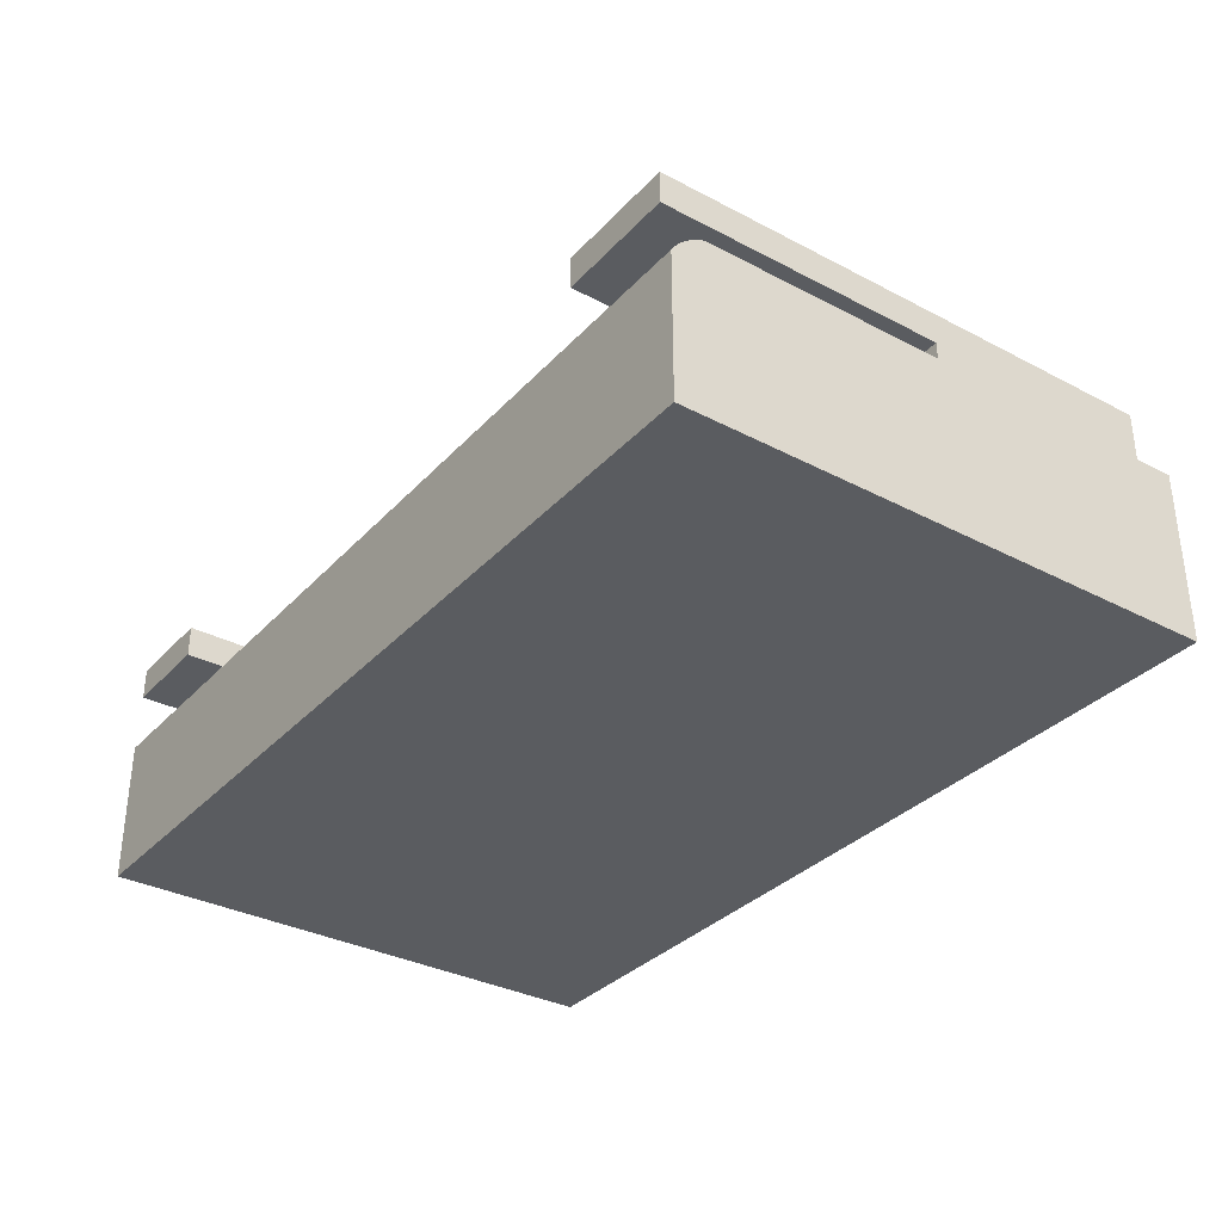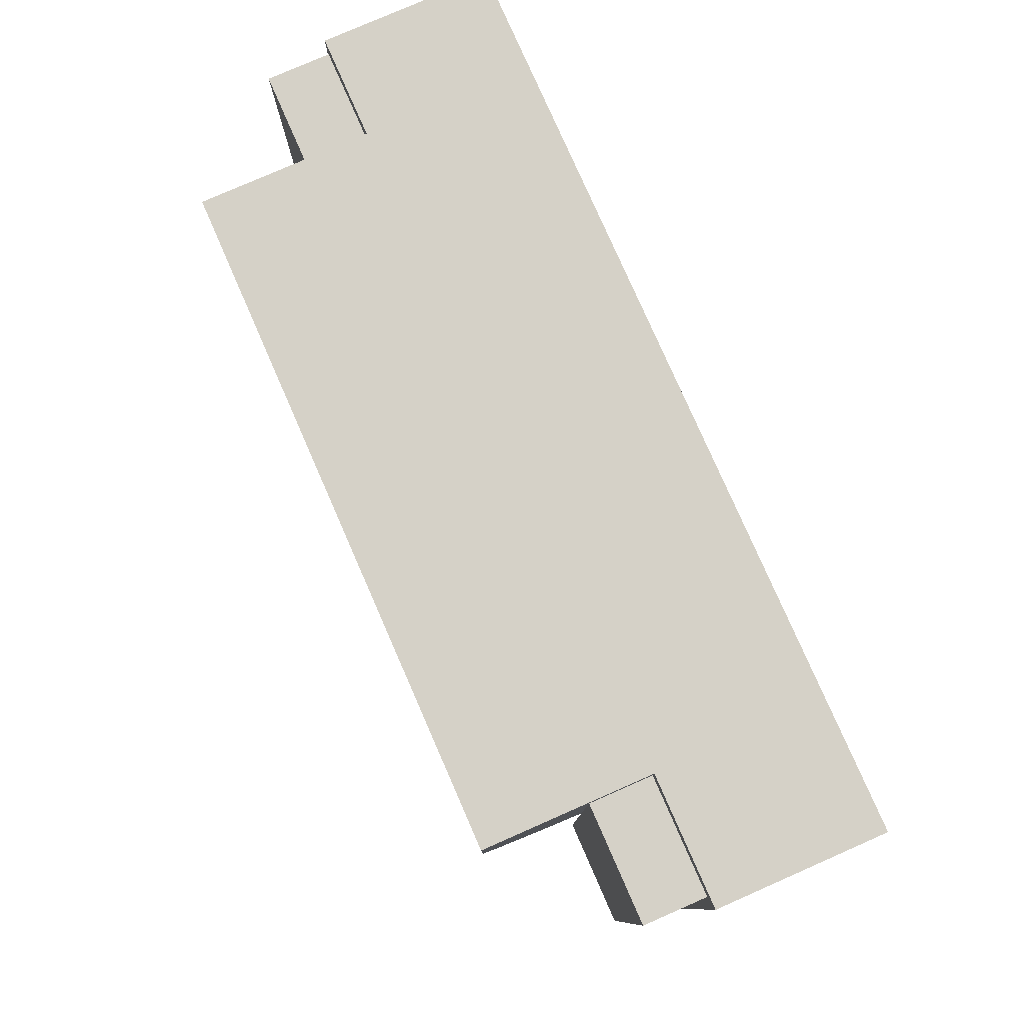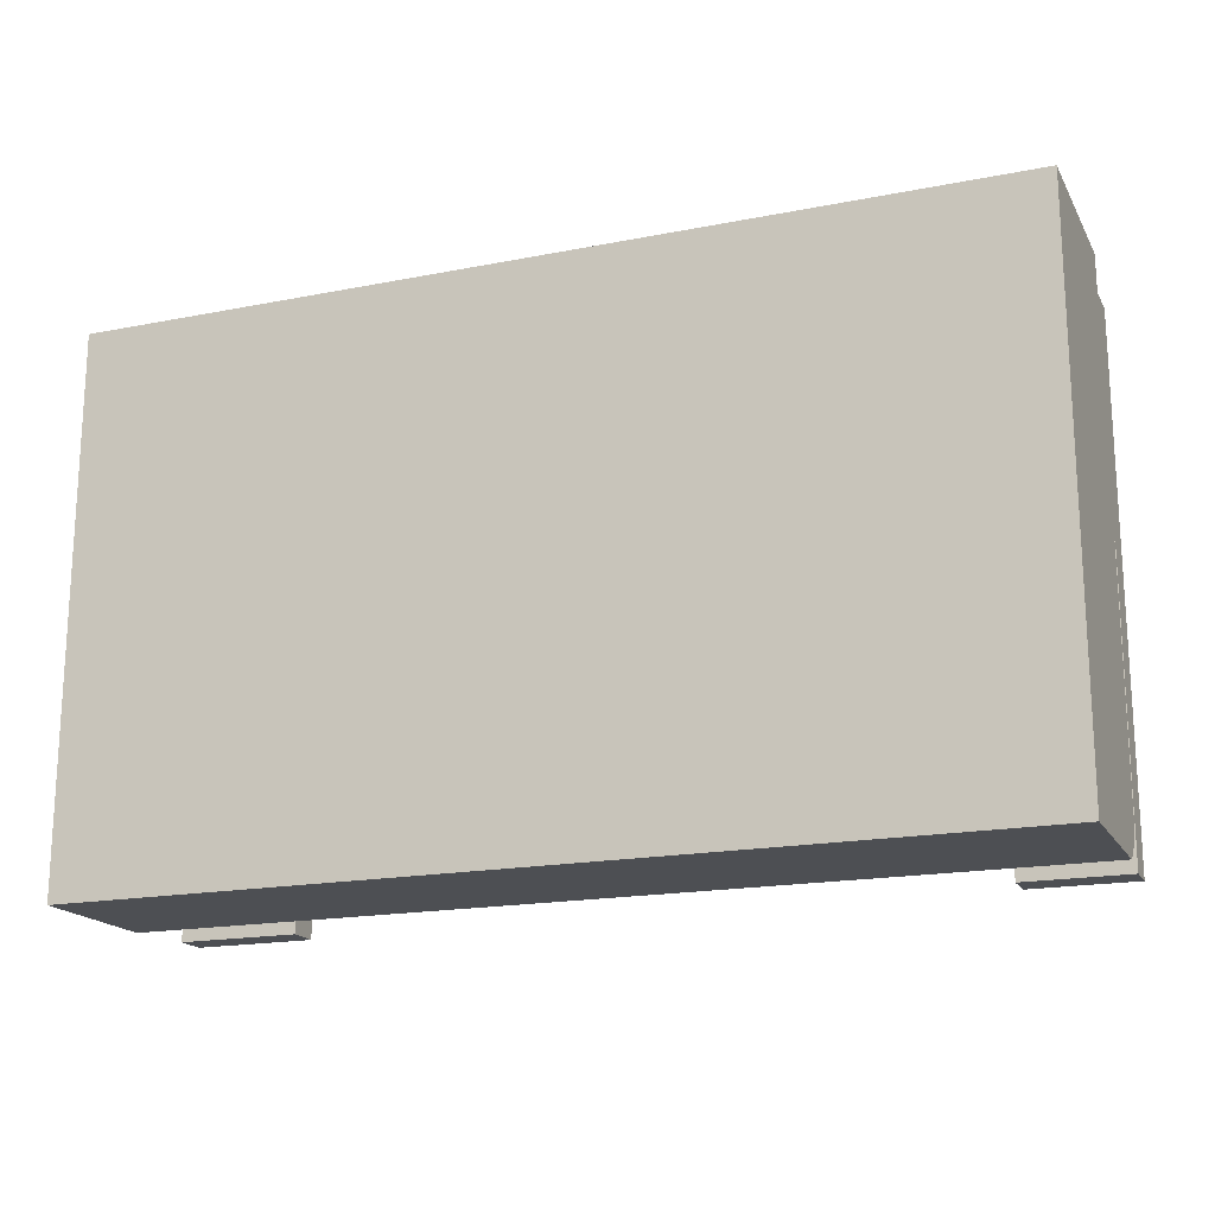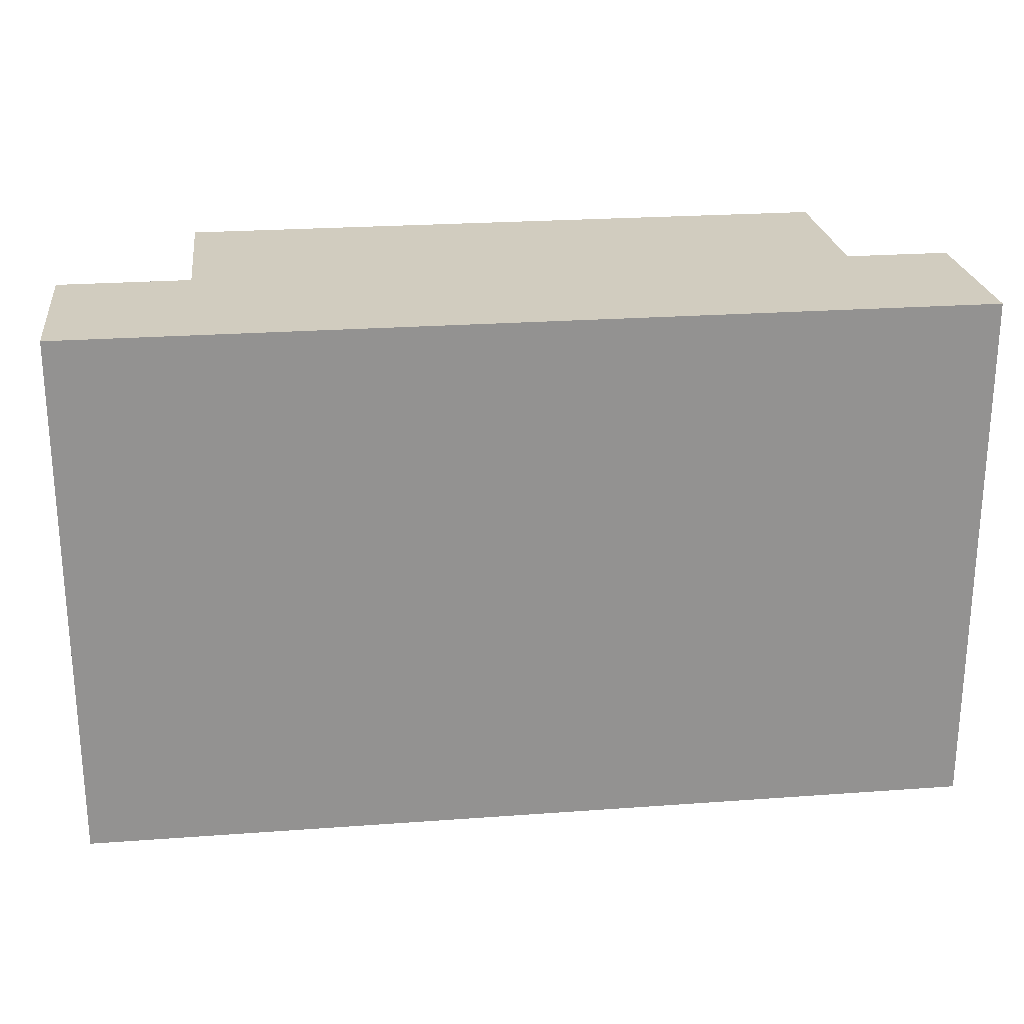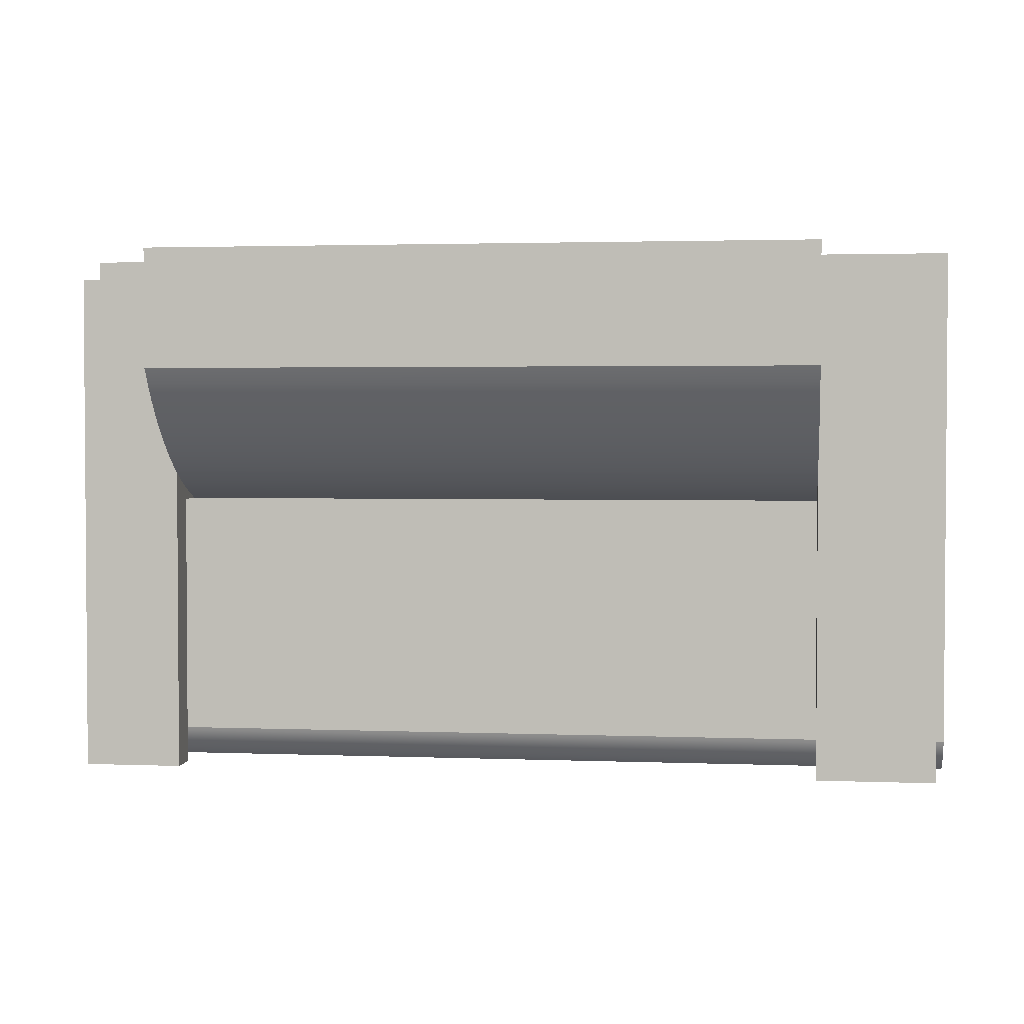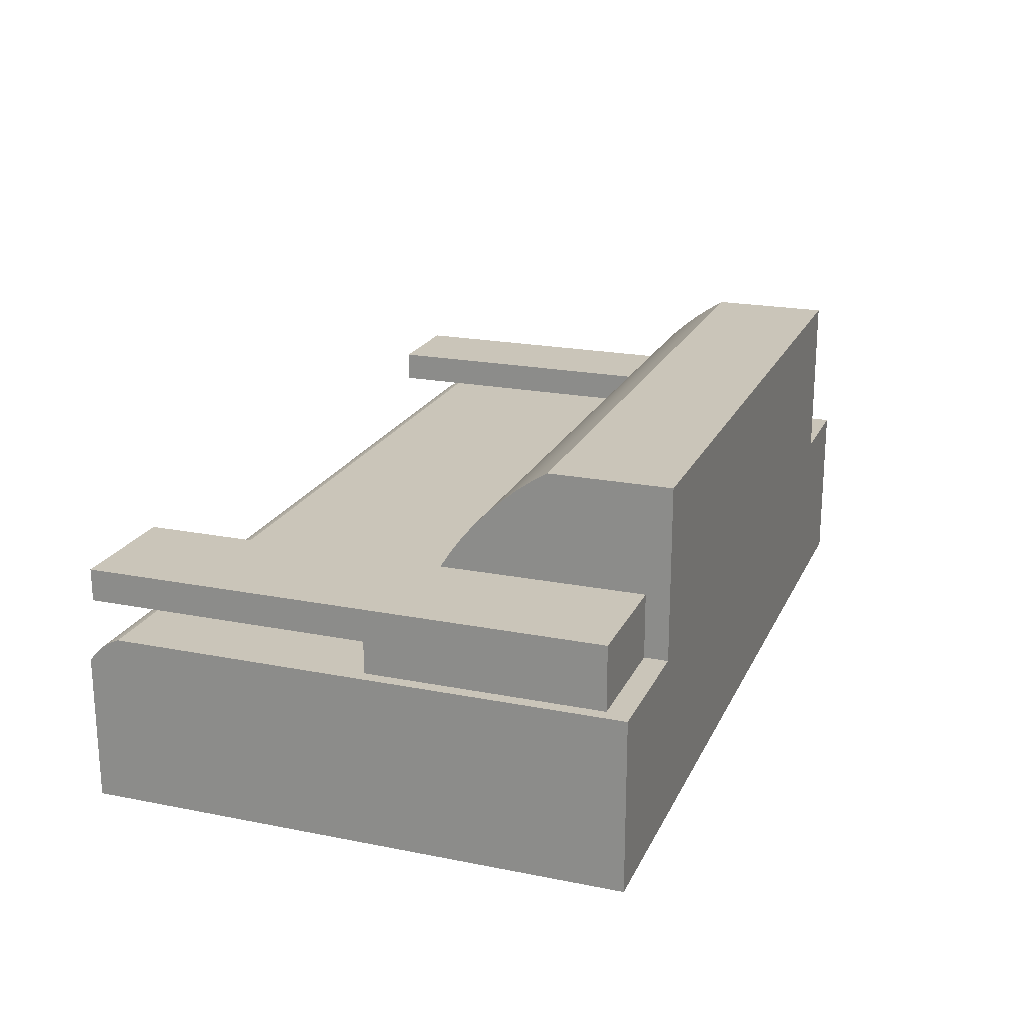
<metadata>
{"format":"obj","ext":"obj","renderer":"f3d","projection":"perspective","resolution":1024,"background":"white","views":[{"elev":-33.6,"azim":-125.6,"up":"+Y"},{"elev":79.0,"azim":-113.7,"up":"+Z"},{"elev":-17.9,"azim":21.1,"up":"+Z"},{"elev":23.9,"azim":-7.0,"up":"+Z"},{"elev":2.4,"azim":-172.4,"up":"+Z"},{"elev":20.7,"azim":-70.3,"up":"+Y"}]}
</metadata>
<code>
v -0.4074 -0.1825 0.2699
v 0.4102 -0.1825 -0.2161
v 0.4102 -0.1825 0.2699
v -0.4074 -0.1825 -0.2161
v 0.4102 -0.04911 -0.2144
v 0.4102 -0.02808 0.2699
v -0.4074 -0.05178 -0.2161
v 0.4102 -0.05178 -0.2161
v 0.4102 -0.04655 -0.2126
v -0.4074 -0.02808 0.2699
v 0.4102 -0.02808 -0.1873
v -0.4074 -0.04911 -0.2144
v -0.4074 -0.04655 -0.2126
v 0.4102 -0.04409 -0.2106
v 0.3156 -0.02808 0.2699
v -0.4074 -0.02808 -0.1873
v 0.4102 -0.02925 -0.1902
v 0.4064 -0.02808 0.2489
v -0.4074 -0.04409 -0.2106
v 0.4102 -0.04175 -0.2084
v -0.2881 -0.02808 0.2699
v -0.4074 -0.02925 -0.1902
v -0.396 -0.02808 0.2699
v 0.4102 -0.03058 -0.1931
v 0.4064 -0.02808 0.03902
v -0.4074 -0.04175 -0.2084
v 0.4102 -0.03954 -0.2061
v 0.3156 -0.02808 0.2489
v 0.3156 0.1264 0.2699
v -0.4074 -0.03058 -0.1931
v -0.396 -0.02808 0.2489
v 0.4102 -0.03207 -0.1959
v 0.3156 -0.02808 0.03902
v 0.4064 0.02948 0.2489
v 0.4102 -0.03746 -0.2037
v -0.2881 0.02948 0.2699
v -0.4074 -0.03207 -0.1959
v -0.396 -0.02808 0.03902
v 0.4102 -0.03372 -0.1986
v 0.3156 0.0007 0.03902
v 0.4064 0.0007 0.03902
v -0.4074 -0.03954 -0.2061
v 0.4102 -0.03551 -0.2012
v 0.3156 -0.01224 0.04461
v 0.3156 0.02948 0.2489
v -0.2881 0.1264 0.2699
v -0.2881 0.02948 0.2489
v -0.2881 -0.02808 0.2489
v -0.4074 -0.03372 -0.1986
v -0.2881 -0.02808 0.03902
v -0.396 0.02948 0.2489
v 0.4064 0.0007 -0.2161
v -0.4074 -0.03746 -0.2037
v 0.3156 0.003226 0.05114
v -0.2881 -0.01224 0.04461
v 0.3156 0.02948 -0.2161
v 0.3156 0.02948 0.06501
v 0.3156 0.1264 0.1616
v -0.2881 0.1264 0.1616
v -0.4074 -0.03551 -0.2012
v -0.2881 0.0007 0.03902
v -0.396 0.0007 0.03902
v 0.4064 0.02948 -0.2161
v -0.2881 0.003226 0.05114
v 0.3156 0.01827 0.05859
v 0.3156 0.03285 0.06694
v 0.3156 0.1173 0.1475
v -0.2881 0.02948 0.06501
v -0.396 0.0007 -0.2161
v 0.3156 0.0007 -0.2161
v -0.2881 0.01827 0.05859
v 0.3156 0.04689 0.07615
v -0.2881 0.03285 0.06694
v 0.3156 0.1074 0.1339
v -0.2881 0.1173 0.1475
v -0.396 0.02948 -0.2161
v -0.2881 0.02948 -0.2161
v -0.2881 0.04689 0.07615
v 0.3156 0.06035 0.08619
v 0.3156 0.09677 0.1209
v -0.2881 0.1074 0.1339
v -0.2881 0.0007 -0.2161
v -0.2881 0.06035 0.08619
v 0.3156 0.07318 0.09702
v 0.3156 0.08534 0.1086
v -0.2881 0.09677 0.1209
v -0.2881 0.07318 0.09702
v -0.2881 0.08534 0.1086
g mesh1_mesh1-geometry
f 1 2 3
f 2 1 4
f 3 2 1
f 4 1 2
f 3 5 2
f 3 1 6
f 4 7 1
f 4 2 7
f 8 2 5
f 9 5 3
f 10 6 1
f 6 11 3
f 12 1 7
f 8 7 2
f 5 12 8
f 9 13 5
f 14 9 3
f 15 6 10
f 10 1 16
f 11 17 3
f 11 6 18
f 13 1 12
f 7 8 12
f 12 5 13
f 13 9 19
f 14 19 9
f 20 14 3
f 15 18 6
f 21 15 10
f 16 1 22
f 10 16 23
f 17 24 3
f 17 11 22
f 25 11 18
f 19 1 13
f 19 14 26
f 20 26 14
f 27 20 3
f 28 18 15
f 15 21 29
f 23 21 10
f 22 1 30
f 16 22 11
f 23 16 31
f 24 32 3
f 24 17 30
f 22 30 17
f 11 25 16
f 33 18 25
f 25 18 33
f 18 34 25
f 26 1 19
f 20 27 26
f 35 27 3
f 18 33 28
f 28 33 18
f 18 28 34
f 15 29 28
f 36 29 21
f 23 31 21
f 30 1 37
f 31 16 38
f 32 39 3
f 32 24 37
f 30 37 24
f 33 16 25
f 33 25 40
f 25 34 41
f 42 1 26
f 42 26 27
f 27 35 42
f 43 35 3
f 44 28 33
f 33 28 44
f 45 34 28
f 28 29 45
f 46 29 36
f 36 21 47
f 48 21 31
f 37 1 49
f 38 16 50
f 48 38 31
f 31 38 48
f 38 51 31
f 39 43 3
f 39 32 49
f 37 49 32
f 50 16 33
f 41 40 25
f 33 40 44
f 41 34 52
f 53 1 42
f 53 42 35
f 35 43 53
f 28 44 54
f 54 44 28
f 44 55 33
f 45 56 34
f 28 57 45
f 45 57 28
f 29 58 45
f 46 59 29
f 36 47 46
f 48 47 21
f 48 31 47
f 49 1 60
f 38 48 50
f 50 48 38
f 61 38 50
f 62 51 38
f 51 47 31
f 43 39 60
f 49 60 39
f 50 33 55
f 41 52 40
f 44 40 54
f 63 52 34
f 60 1 53
f 60 53 43
f 54 64 44
f 28 54 65
f 65 54 28
f 55 44 64
f 63 34 56
f 57 56 45
f 28 65 57
f 57 65 28
f 57 45 66
f 58 67 45
f 58 29 59
f 46 47 59
f 68 48 47
f 47 48 68
f 48 55 50
f 50 55 48
f 38 61 62
f 55 61 50
f 69 51 62
f 51 68 47
f 70 40 52
f 54 40 65
f 63 56 52
f 64 54 71
f 65 71 54
f 55 48 64
f 64 48 55
f 64 61 55
f 57 40 56
f 57 68 65
f 65 40 57
f 72 66 45
f 66 73 57
f 67 74 45
f 67 58 75
f 59 75 58
f 59 47 75
f 71 48 68
f 68 48 71
f 68 73 47
f 61 69 62
f 51 69 76
f 68 51 77
f 70 56 40
f 70 52 56
f 64 48 71
f 71 48 64
f 71 61 64
f 71 65 68
f 73 68 57
f 72 78 66
f 79 72 45
f 73 66 78
f 74 80 45
f 74 67 81
f 75 81 67
f 75 47 81
f 68 61 71
f 78 47 73
f 69 61 82
f 69 77 76
f 77 51 76
f 77 61 68
f 78 72 83
f 79 83 72
f 84 79 45
f 80 85 45
f 80 74 86
f 81 86 74
f 81 47 86
f 83 47 78
f 61 77 82
f 77 69 82
f 83 79 87
f 84 87 79
f 85 84 45
f 85 80 88
f 86 88 80
f 86 47 88
f 87 47 83
f 87 84 88
f 85 88 84
f 88 47 87
g mesh1_mesh1-geometry
f 2 5 3
f 6 1 3
f 1 7 4
f 7 2 4
f 5 2 8
f 3 5 9
f 1 6 10
f 3 11 6
f 7 1 12
f 2 7 8
f 8 12 5
f 5 13 9
f 3 9 14
f 10 6 15
f 16 1 10
f 3 17 11
f 18 6 11
f 12 1 13
f 12 8 7
f 13 5 12
f 19 9 13
f 9 19 14
f 3 14 20
f 6 18 15
f 10 15 21
f 22 1 16
f 23 16 10
f 3 24 17
f 22 11 17
f 18 11 25
f 13 1 19
f 26 14 19
f 14 26 20
f 3 20 27
f 15 18 28
f 29 21 15
f 10 21 23
f 30 1 22
f 11 22 16
f 31 16 23
f 3 32 24
f 30 17 24
f 17 30 22
f 16 25 11
f 19 1 26
f 26 27 20
f 3 27 35
f 28 29 15
f 21 29 36
f 21 31 23
f 37 1 30
f 38 16 31
f 3 39 32
f 37 24 32
f 24 37 30
f 25 16 33
f 26 1 42
f 27 26 42
f 42 35 27
f 3 35 43
f 45 29 28
f 36 29 46
f 47 21 36
f 31 21 48
f 49 1 37
f 50 16 38
f 3 43 39
f 49 32 39
f 32 49 37
f 33 16 50
f 42 1 53
f 35 42 53
f 53 43 35
f 33 55 44
f 45 58 29
f 29 59 46
f 46 47 36
f 21 47 48
f 60 1 49
f 60 39 43
f 39 60 49
f 55 33 50
f 53 1 60
f 43 53 60
f 44 64 54
f 64 44 55
f 66 45 57
f 45 67 58
f 59 29 58
f 59 47 46
f 71 54 64
f 54 71 65
f 65 68 57
f 45 66 72
f 57 73 66
f 45 74 67
f 75 58 67
f 58 75 59
f 75 47 59
f 47 73 68
f 68 65 71
f 57 68 73
f 66 78 72
f 45 72 79
f 78 66 73
f 45 80 74
f 81 67 74
f 67 81 75
f 81 47 75
f 73 47 78
f 83 72 78
f 72 83 79
f 45 79 84
f 45 85 80
f 86 74 80
f 74 86 81
f 86 47 81
f 78 47 83
f 87 79 83
f 79 87 84
f 45 84 85
f 88 80 85
f 80 88 86
f 88 47 86
f 83 47 87
f 88 84 87
f 84 88 85
f 87 47 88
g mesh1_mesh1-geometry
f 25 34 18
f 40 25 33
f 41 34 25
f 31 51 38
f 25 40 41
f 44 40 33
f 52 34 41
f 34 56 45
f 50 38 61
f 38 51 62
f 40 52 41
f 54 40 44
f 34 52 63
f 56 34 63
f 45 56 57
f 62 61 38
f 50 61 55
f 62 51 69
f 47 68 51
f 52 40 70
f 65 40 54
f 52 56 63
f 55 61 64
f 56 40 57
f 57 40 65
f 62 69 61
f 76 69 51
f 77 51 68
f 40 56 70
f 56 52 70
f 64 61 71
f 71 61 68
f 82 61 69
f 76 77 69
f 76 51 77
f 68 61 77
f 82 77 61
f 82 69 77
g mesh1_mesh1-geometry
f 34 28 18
f 28 34 45
f 47 31 48
f 31 47 51
g mesh2_mesh2-geometry
l 4 2
l 1 4
l 2 3
l 3 1
g mesh3_mesh3-geometry
l 28 33
g mesh4_mesh4-geometry
l 48 50

</code>
